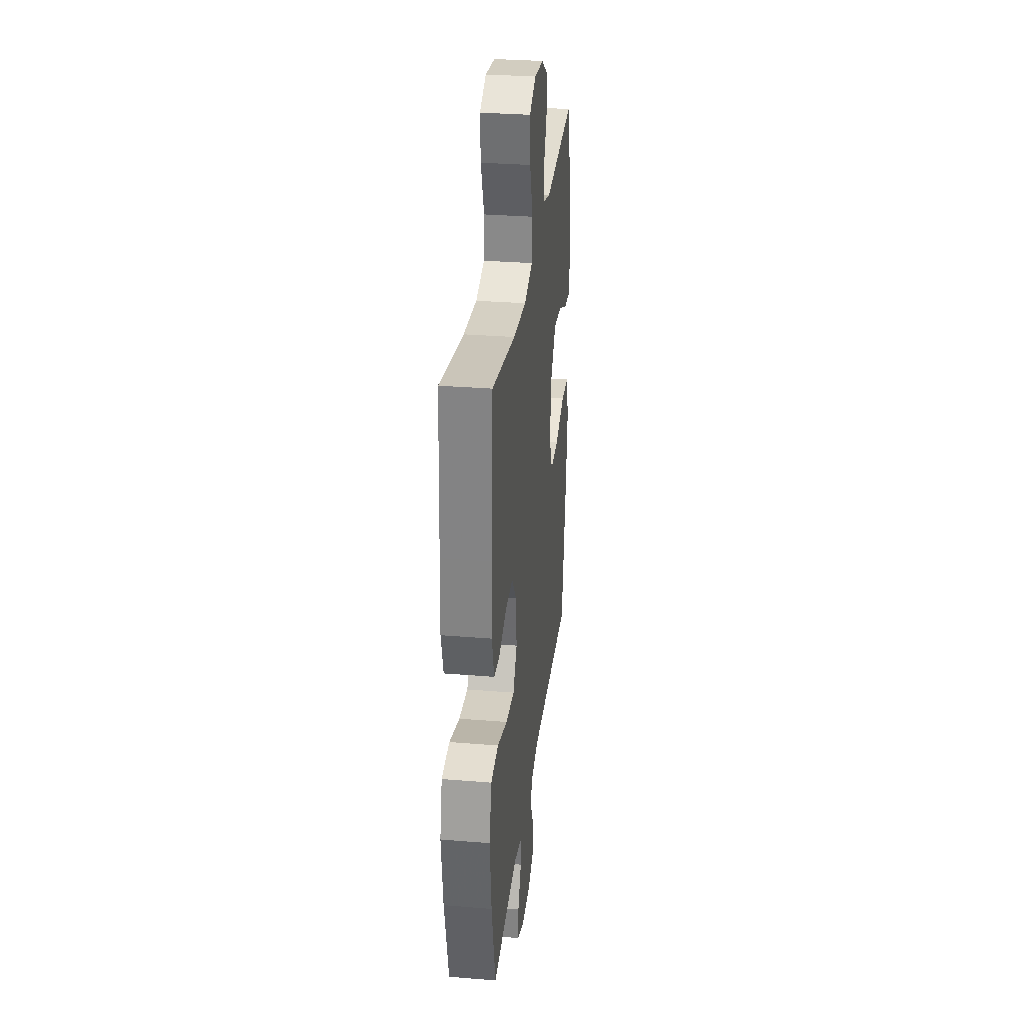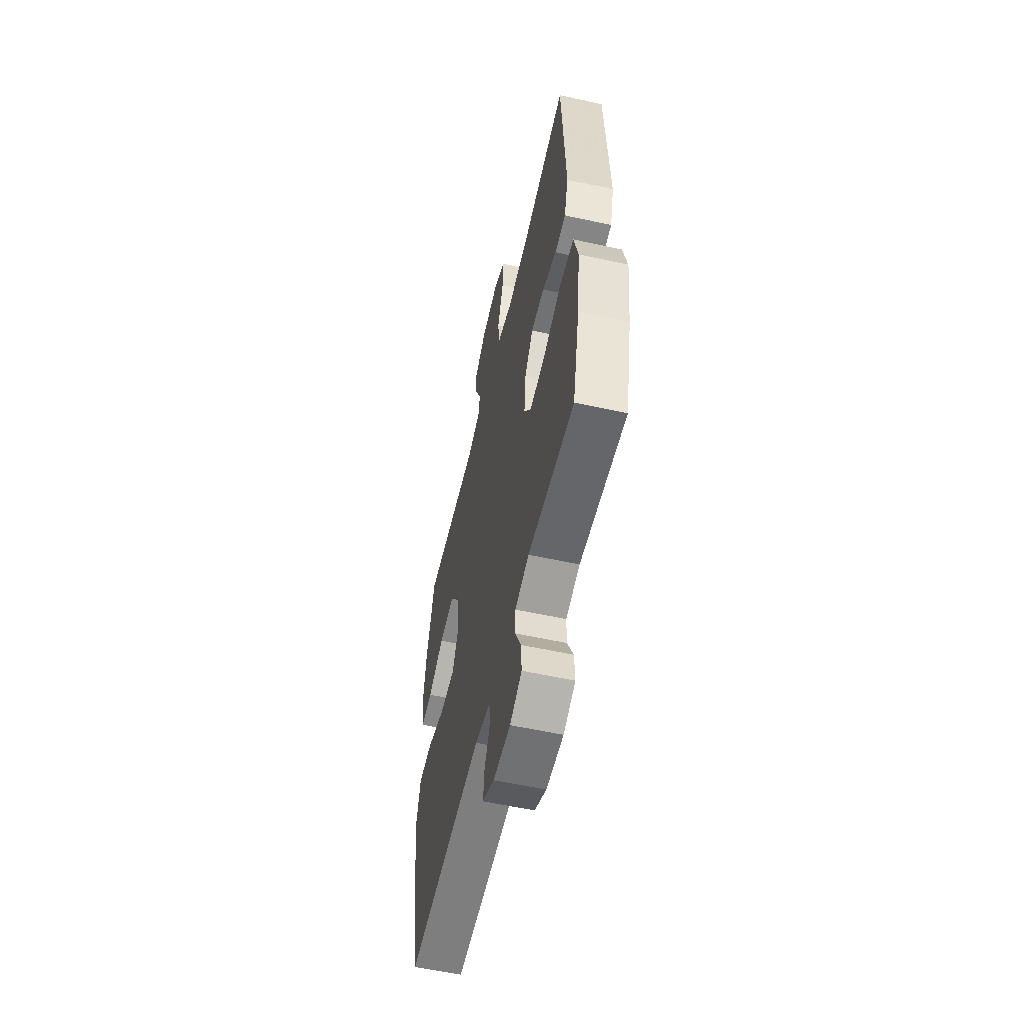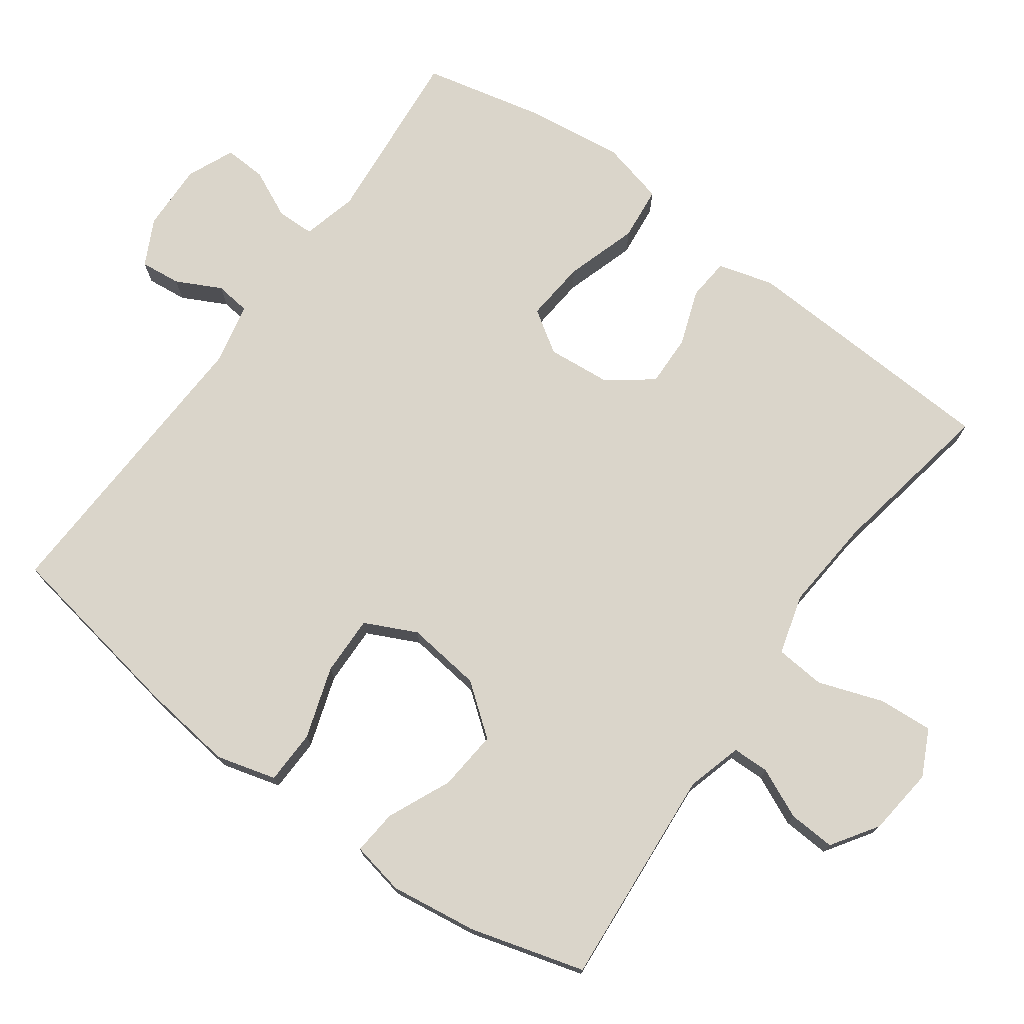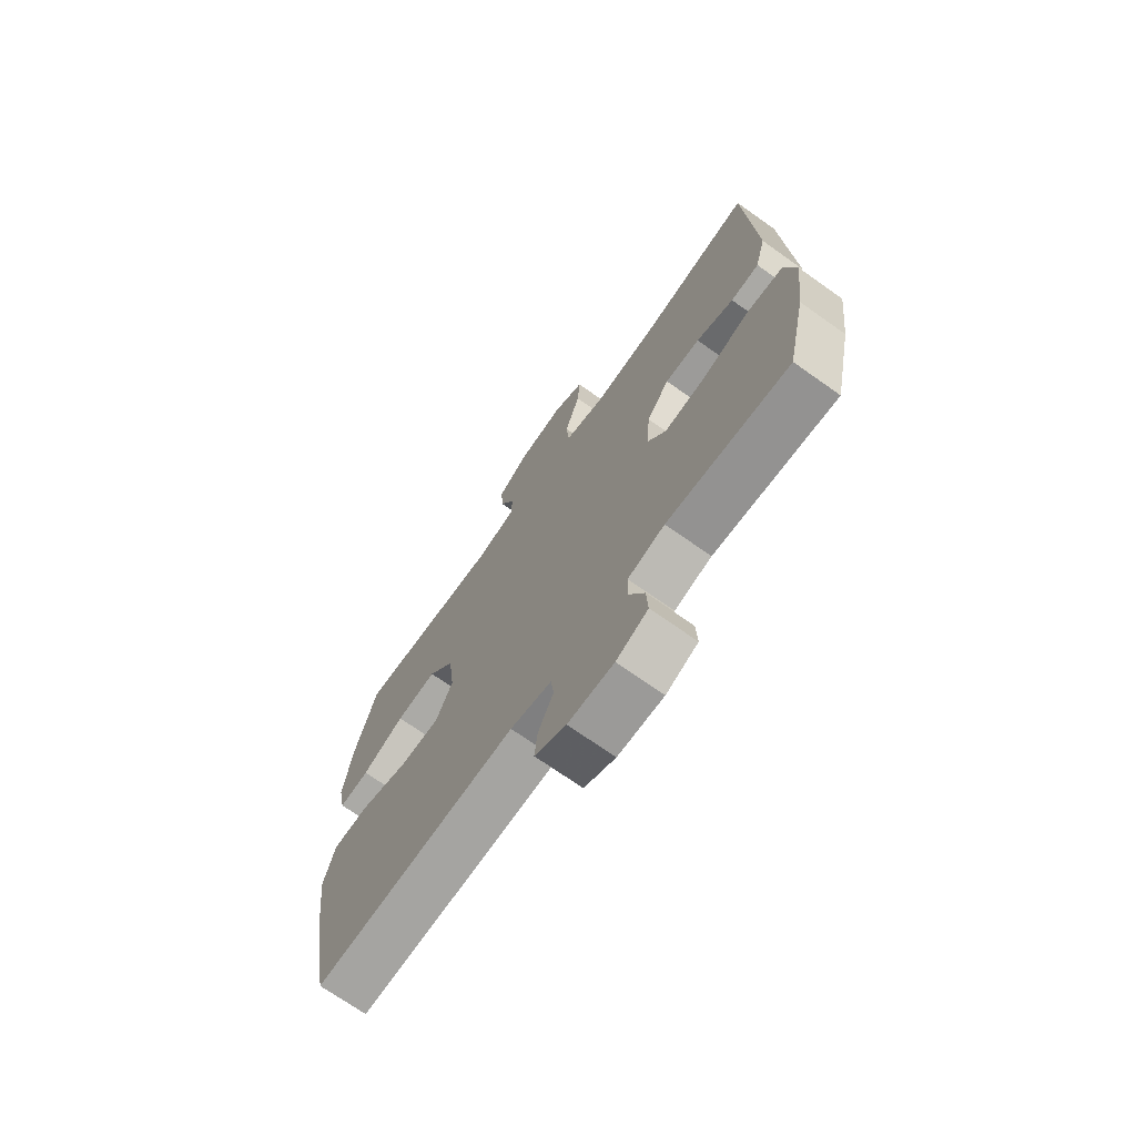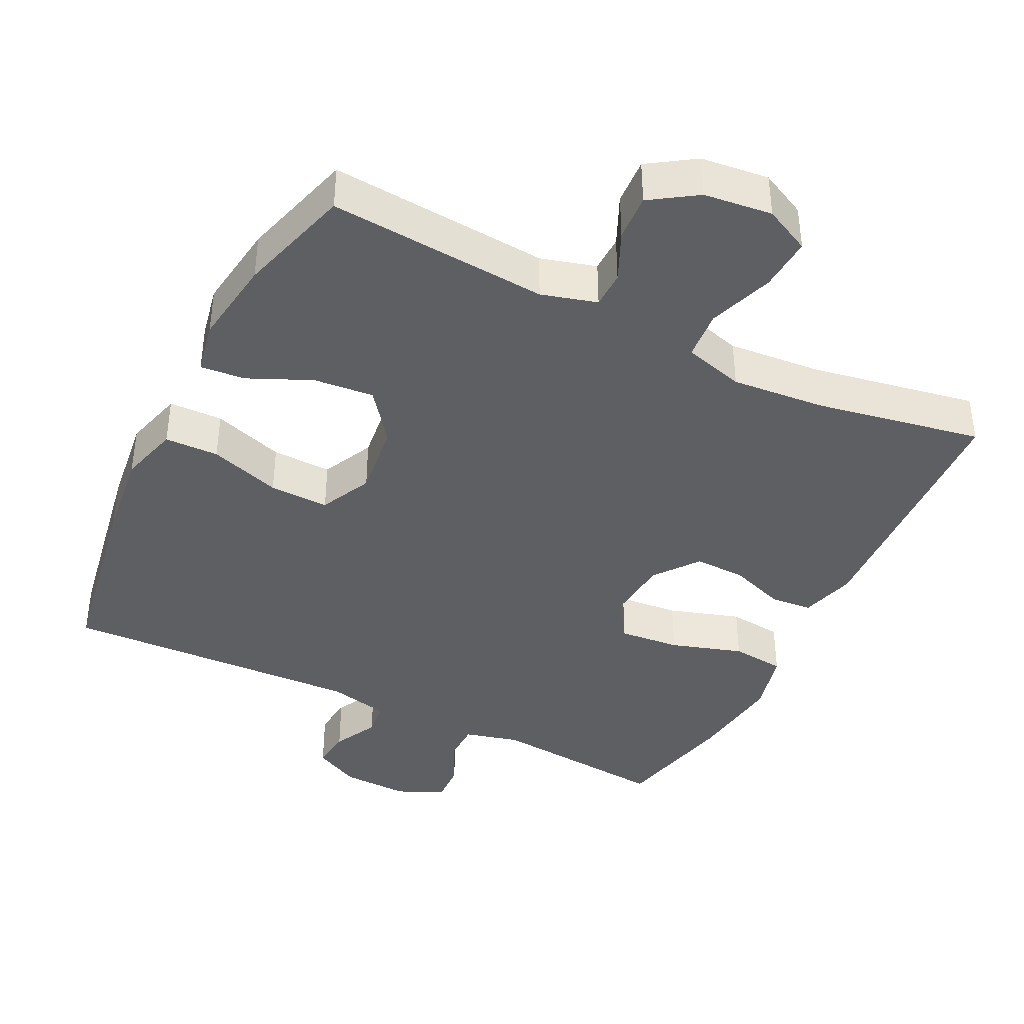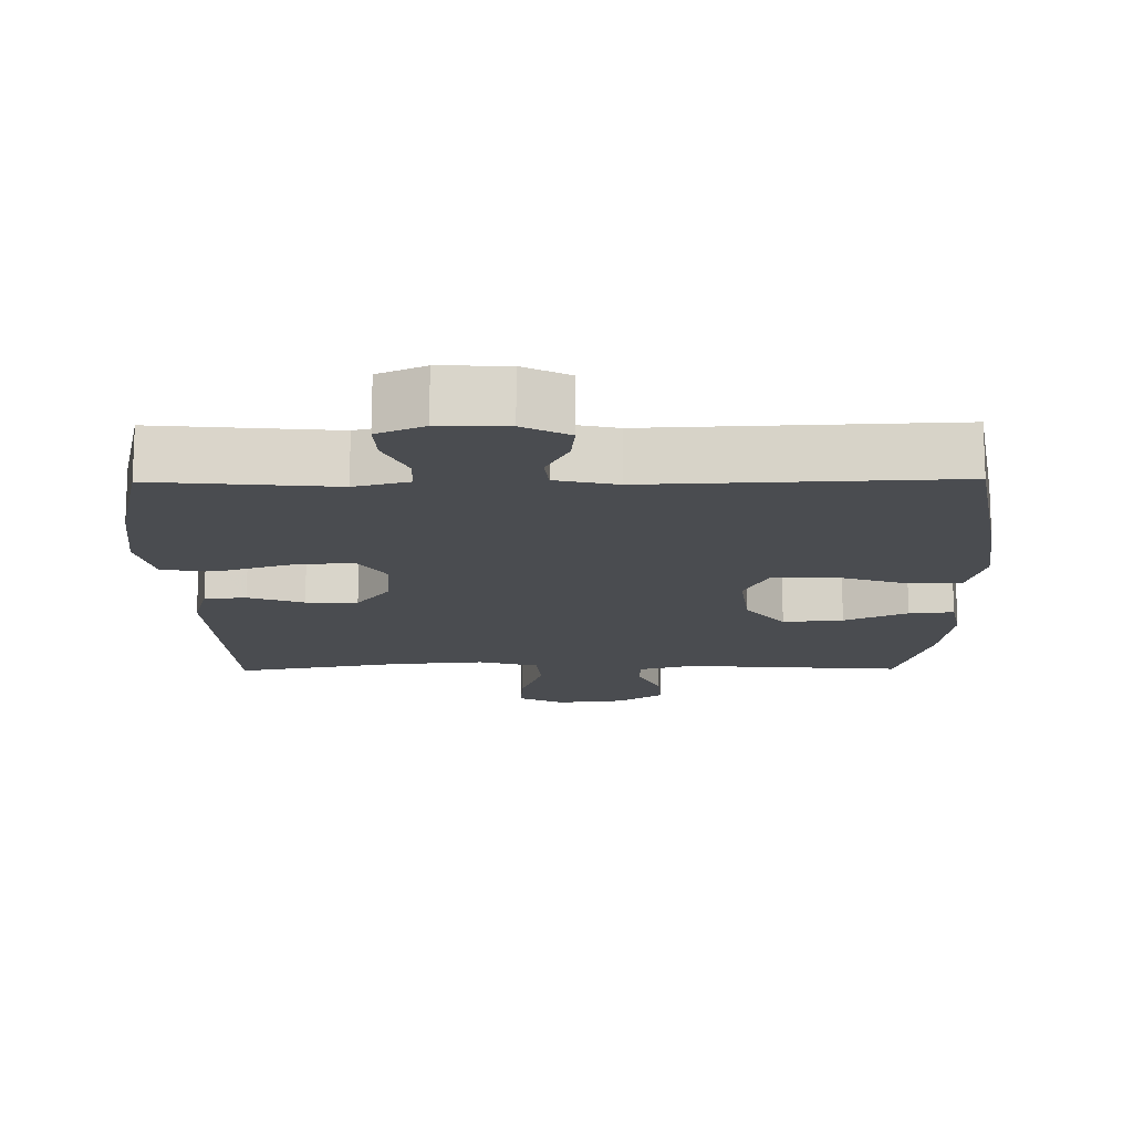
<metadata>
{"format":"obj","ext":"obj","renderer":"f3d","projection":"perspective","resolution":1024,"background":"white","views":[{"elev":30.8,"azim":96.8,"up":"+Z"},{"elev":-57.1,"azim":77.1,"up":"+Z"},{"elev":74.3,"azim":-54.1,"up":"+Y"},{"elev":-71.1,"azim":54.7,"up":"+Z"},{"elev":-40.2,"azim":-26.4,"up":"+Y"},{"elev":-15.1,"azim":-179.3,"up":"+Y"}]}
</metadata>
<code>
v -0.5 0.07 0.5
v -0.19 0.07 0.476
v -0.112 0.07 0.498
v -0.111 0.07 0.55
v -0.143 0.07 0.62
v -0.147 0.07 0.686
v -0.082 0.07 0.729
v 0.014 0.07 0.74
v 0.079 0.07 0.708
v 0.074 0.07 0.632
v 0.042 0.07 0.54
v 0.048 0.07 0.47
v 0.133 0.07 0.446
v 0.264 0.07 0.457
v 0.5 0.07 0.5
v 0.513 0.07 0.249
v 0.519 0.07 0.13
v 0.497 0.07 0.052
v 0.438 0.07 0.047
v 0.36 0.07 0.075
v 0.287 0.07 0.077
v 0.24 0.07 0.015
v 0.232 0.07 -0.075
v 0.271 0.07 -0.134
v 0.357 0.07 -0.126
v 0.458 0.07 -0.094
v 0.534 0.07 -0.102
v 0.556 0.07 -0.192
v 0.539 0.07 -0.327
v 0.5 0.07 -0.5
v 0.247 0.07 -0.477
v 0.17 0.07 -0.497
v 0.169 0.07 -0.55
v 0.201 0.07 -0.618
v 0.204 0.07 -0.677
v 0.138 0.07 -0.706
v 0.043 0.07 -0.703
v -0.022 0.07 -0.67
v -0.016 0.07 -0.613
v 0.016 0.07 -0.55
v 0.01 0.07 -0.501
v -0.076 0.07 -0.482
v -0.5 0.07 -0.5
v -0.546 0.07 -0.235
v -0.562 0.07 -0.106
v -0.539 0.07 -0.022
v -0.463 0.07 -0.02
v -0.362 0.07 -0.053
v -0.278 0.07 -0.055
v -0.243 0.07 0.018
v -0.256 0.07 0.124
v -0.311 0.07 0.195
v -0.396 0.07 0.187
v -0.485 0.07 0.147
v -0.548 0.07 0.141
v -0.563 0.07 0.216
v -0.546 0.07 0.339
v -0.5 0 0.5
v -0.19 0 0.476
v -0.112 0 0.498
v -0.111 0 0.55
v -0.143 0 0.62
v -0.147 0 0.686
v -0.082 0 0.729
v 0.014 0 0.74
v 0.079 0 0.708
v 0.074 0 0.632
v 0.042 0 0.54
v 0.048 0 0.47
v 0.133 0 0.446
v 0.264 0 0.457
v 0.5 0 0.5
v 0.513 0 0.249
v 0.519 0 0.13
v 0.497 0 0.052
v 0.438 0 0.047
v 0.36 0 0.075
v 0.287 0 0.077
v 0.24 0 0.015
v 0.232 0 -0.075
v 0.271 0 -0.134
v 0.357 0 -0.126
v 0.458 0 -0.094
v 0.534 0 -0.102
v 0.556 0 -0.192
v 0.539 0 -0.327
v 0.5 0 -0.5
v 0.247 0 -0.477
v 0.17 0 -0.497
v 0.169 0 -0.55
v 0.201 0 -0.618
v 0.204 0 -0.677
v 0.138 0 -0.706
v 0.043 0 -0.703
v -0.022 0 -0.67
v -0.016 0 -0.613
v 0.016 0 -0.55
v 0.01 0 -0.501
v -0.076 0 -0.482
v -0.5 0 -0.5
v -0.546 0 -0.235
v -0.562 0 -0.106
v -0.539 0 -0.022
v -0.463 0 -0.02
v -0.362 0 -0.053
v -0.278 0 -0.055
v -0.243 0 0.018
v -0.256 0 0.124
v -0.311 0 0.195
v -0.396 0 0.187
v -0.485 0 0.147
v -0.548 0 0.141
v -0.563 0 0.216
v -0.546 0 0.339
f 56 57 1 2
f 53 54 55 56
f 52 53 56 2
f 51 52 2 3
f 50 51 3
f 45 46 47 48
f 45 48 49
f 42 43 44 45
f 41 42 45 49
f 37 38 39 40
f 37 40 41
f 36 37 41
f 33 34 35 36
f 32 33 36 41
f 31 32 41 49
f 25 26 27 28
f 24 25 28 29
f 17 18 19 20
f 17 20 21
f 14 15 16 17
f 13 14 17 21
f 12 13 21 22
f 8 9 10 11
f 8 11 12
f 7 8 12
f 4 5 6 7
f 3 4 7 12
f 50 3 12 22
f 24 29 30 31
f 23 24 31 49
f 22 23 49 50
f 59 58 114 113
f 113 112 111 110
f 59 113 110 109
f 60 59 109 108
f 60 108 107
f 105 104 103 102
f 106 105 102
f 102 101 100 99
f 106 102 99 98
f 97 96 95 94
f 98 97 94
f 98 94 93
f 93 92 91 90
f 98 93 90 89
f 106 98 89 88
f 85 84 83 82
f 86 85 82 81
f 77 76 75 74
f 78 77 74
f 74 73 72 71
f 78 74 71 70
f 79 78 70 69
f 68 67 66 65
f 69 68 65
f 69 65 64
f 64 63 62 61
f 69 64 61 60
f 79 69 60 107
f 88 87 86 81
f 106 88 81 80
f 107 106 80 79
f 1 58 59 2
f 2 59 60 3
f 3 60 61 4
f 4 61 62 5
f 5 62 63 6
f 6 63 64 7
f 7 64 65 8
f 8 65 66 9
f 9 66 67 10
f 10 67 68 11
f 11 68 69 12
f 12 69 70 13
f 13 70 71 14
f 14 71 72 15
f 15 72 73 16
f 16 73 74 17
f 17 74 75 18
f 18 75 76 19
f 19 76 77 20
f 20 77 78 21
f 21 78 79 22
f 22 79 80 23
f 23 80 81 24
f 24 81 82 25
f 25 82 83 26
f 26 83 84 27
f 27 84 85 28
f 28 85 86 29
f 29 86 87 30
f 30 87 88 31
f 31 88 89 32
f 32 89 90 33
f 33 90 91 34
f 34 91 92 35
f 35 92 93 36
f 36 93 94 37
f 37 94 95 38
f 38 95 96 39
f 39 96 97 40
f 40 97 98 41
f 41 98 99 42
f 42 99 100 43
f 43 100 101 44
f 44 101 102 45
f 45 102 103 46
f 46 103 104 47
f 47 104 105 48
f 48 105 106 49
f 49 106 107 50
f 50 107 108 51
f 51 108 109 52
f 52 109 110 53
f 53 110 111 54
f 54 111 112 55
f 55 112 113 56
f 56 113 114 57
f 57 114 58 1

</code>
